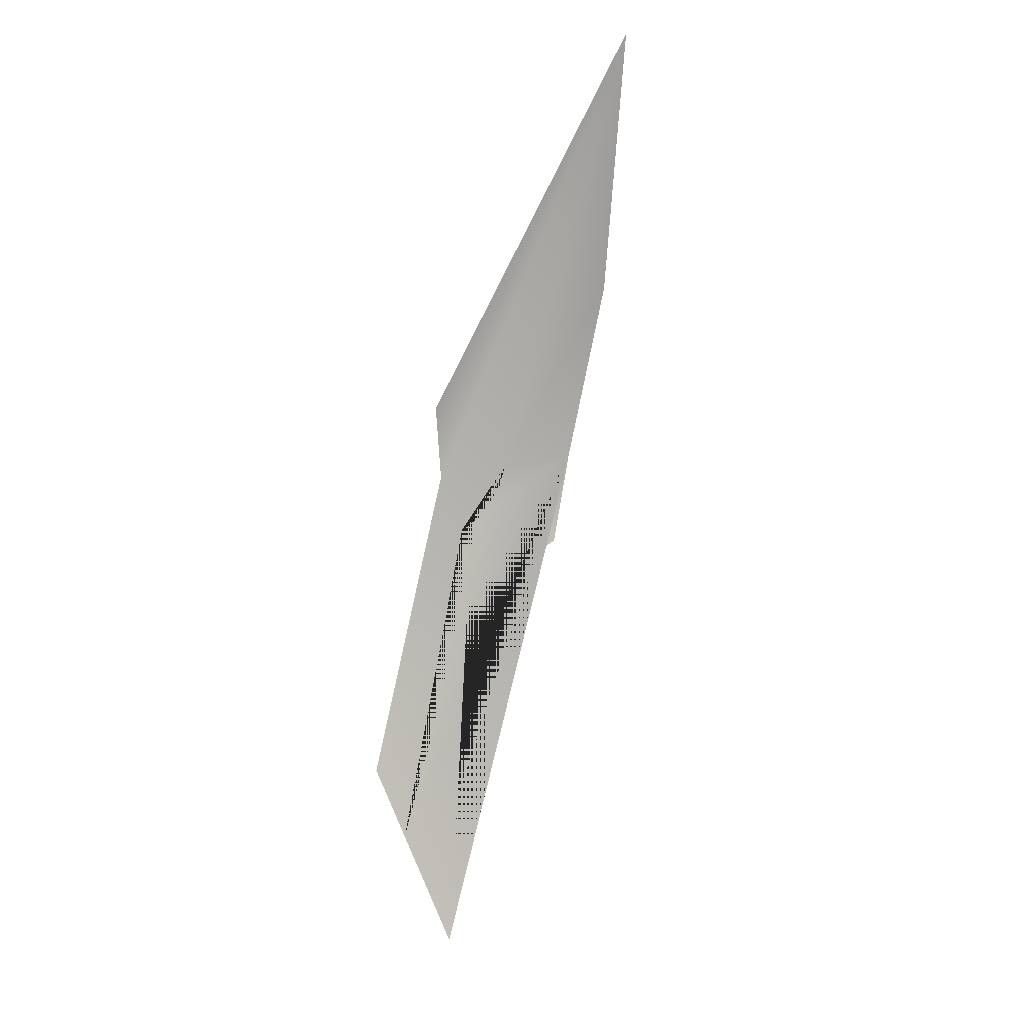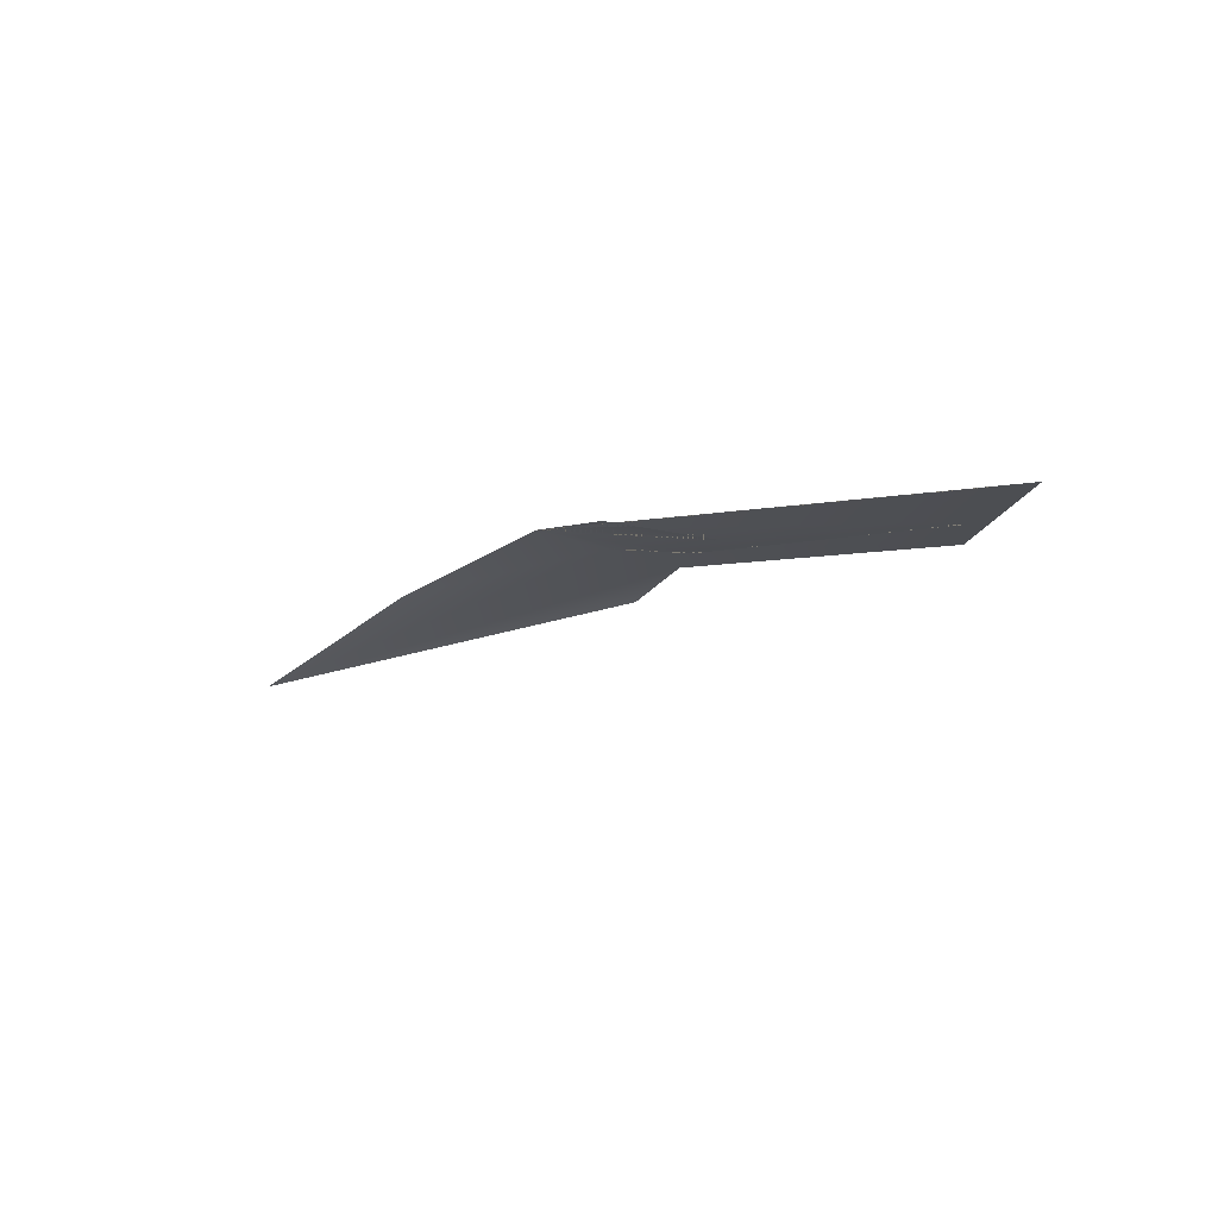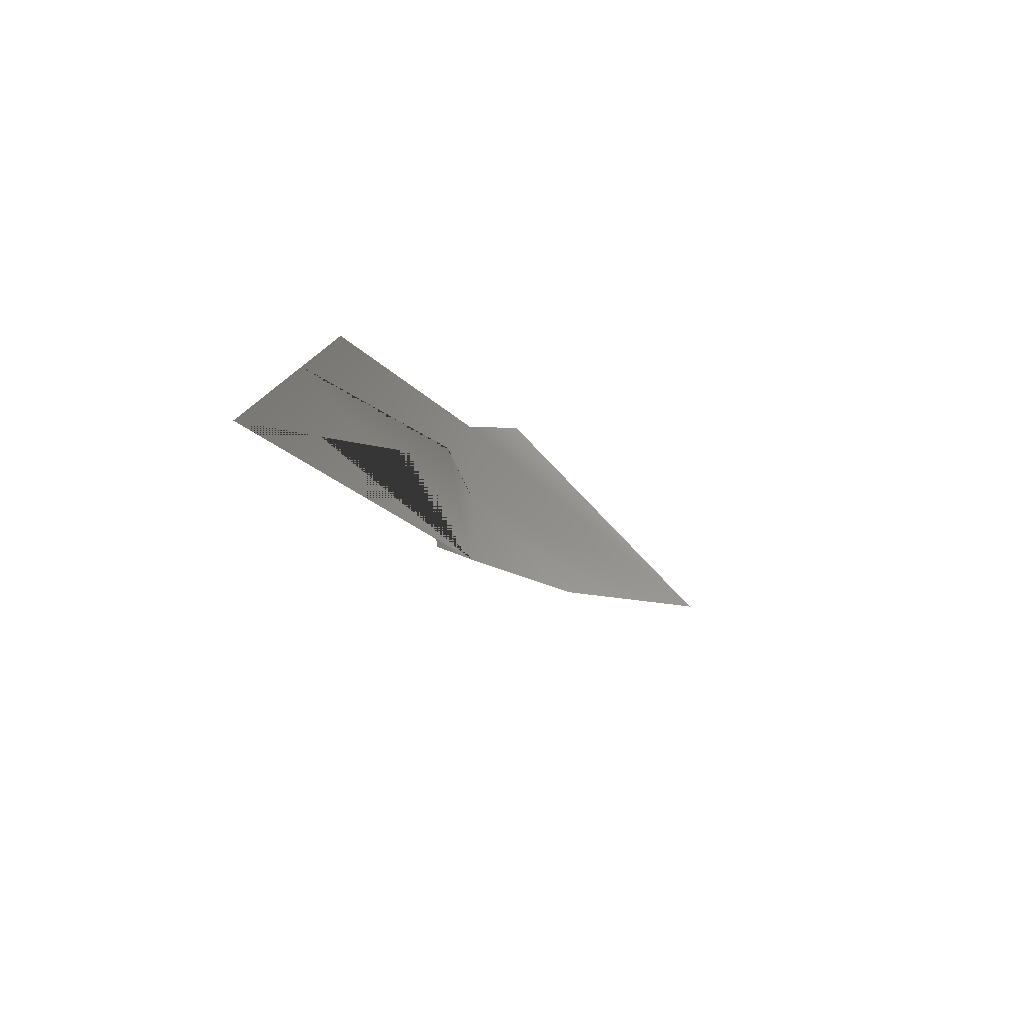
<metadata>
{"format":"obj","ext":"obj","renderer":"f3d","projection":"perspective","resolution":1024,"background":"white","views":[{"elev":-61.4,"azim":-78.5,"up":"+Z"},{"elev":-37.8,"azim":67.5,"up":"+Z"},{"elev":11.9,"azim":137.7,"up":"+Y"}]}
</metadata>
<code>
o Cylinder.004
v 3.259 1.241 -2.898
v 3.259 1.276 -2.898
v 3.37 1.297 -2.954
v 3.326 1.308 -2.932
v 3.336 1.288 -2.937
v 3.288 1.275 -2.912
v 3.279 1.249 -2.908
v 3.155 1.207 -2.881
v 3.24 1.274 -2.895
v 3.217 1.224 -2.891
v 3.259 1.259 -2.898
v 3.343 1.304 -2.941
v 3.272 1.273 -2.905
f 1 7 6 5 3 12 13 11
f 2 9 8 11
f 11 8 10 1
f 11 13 12 4 2

</code>
